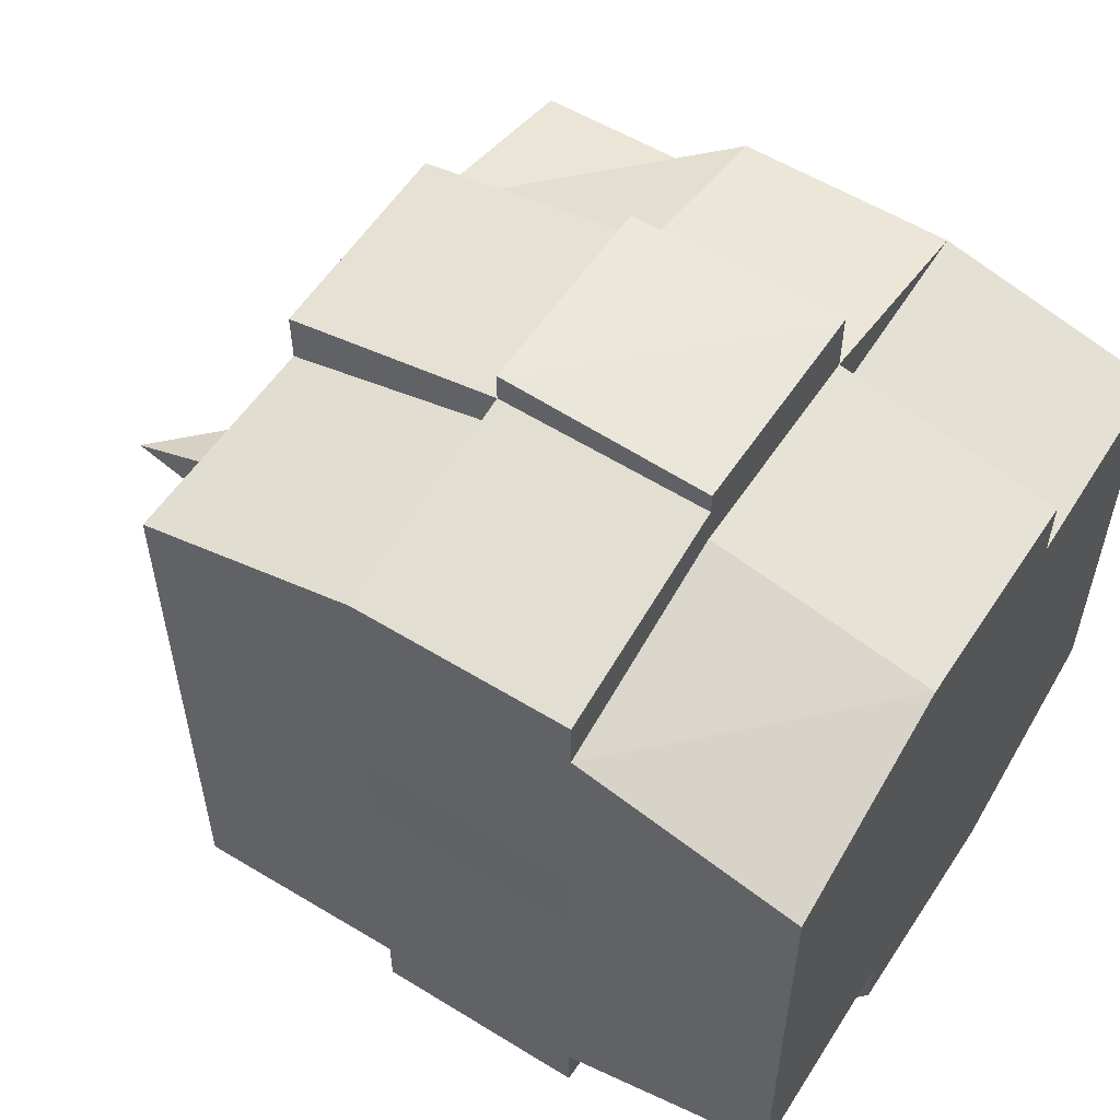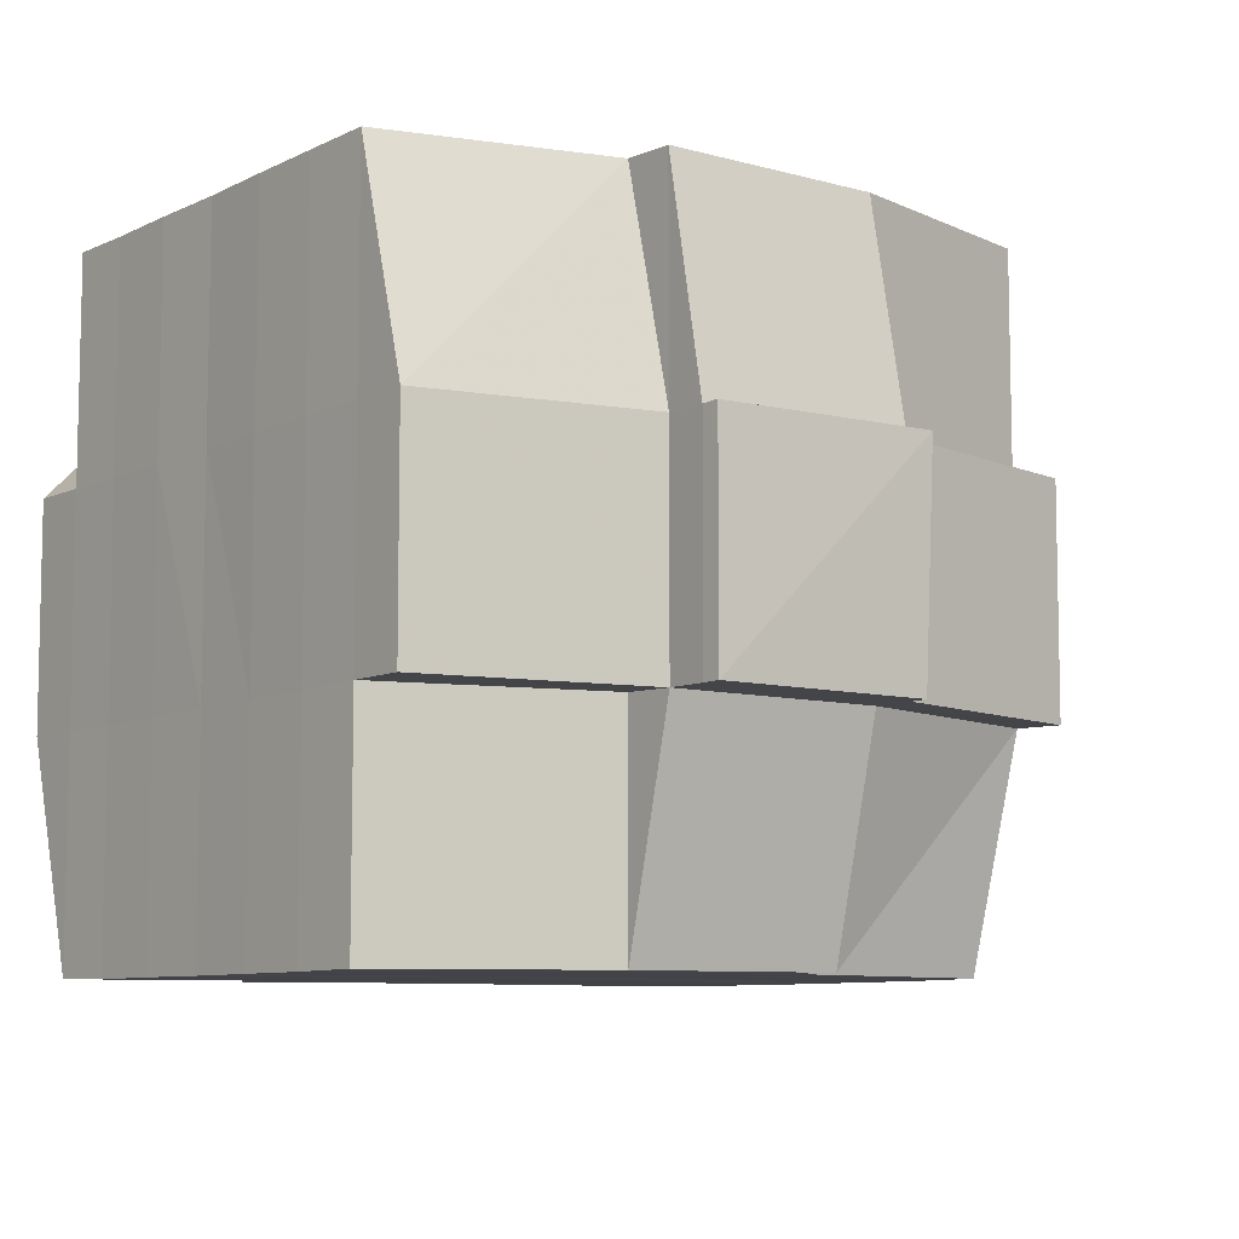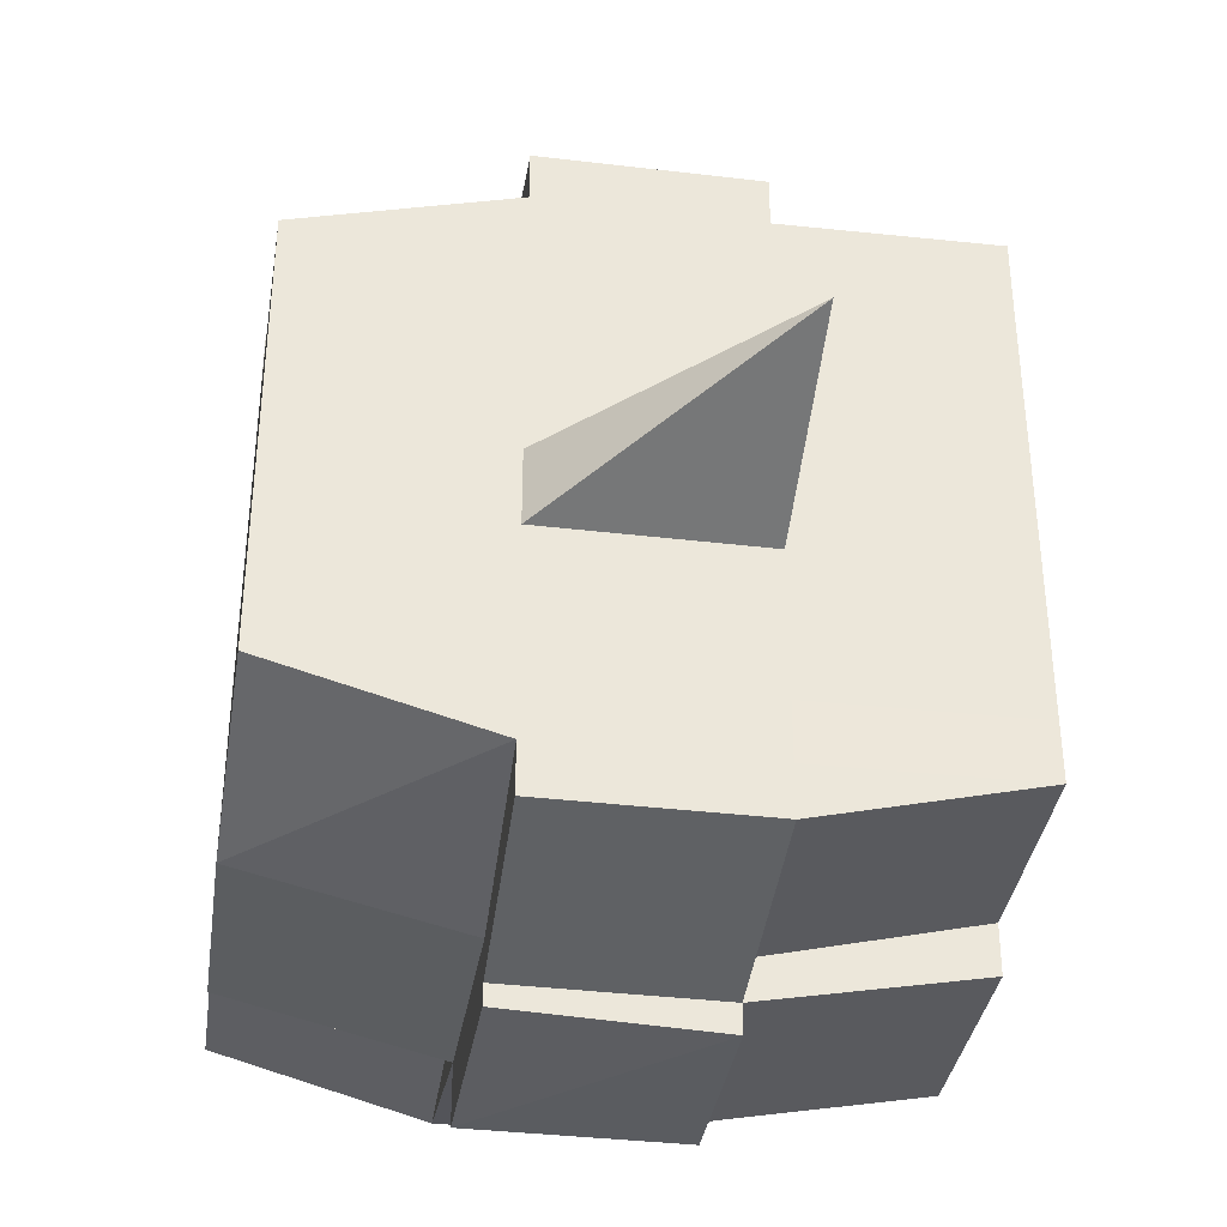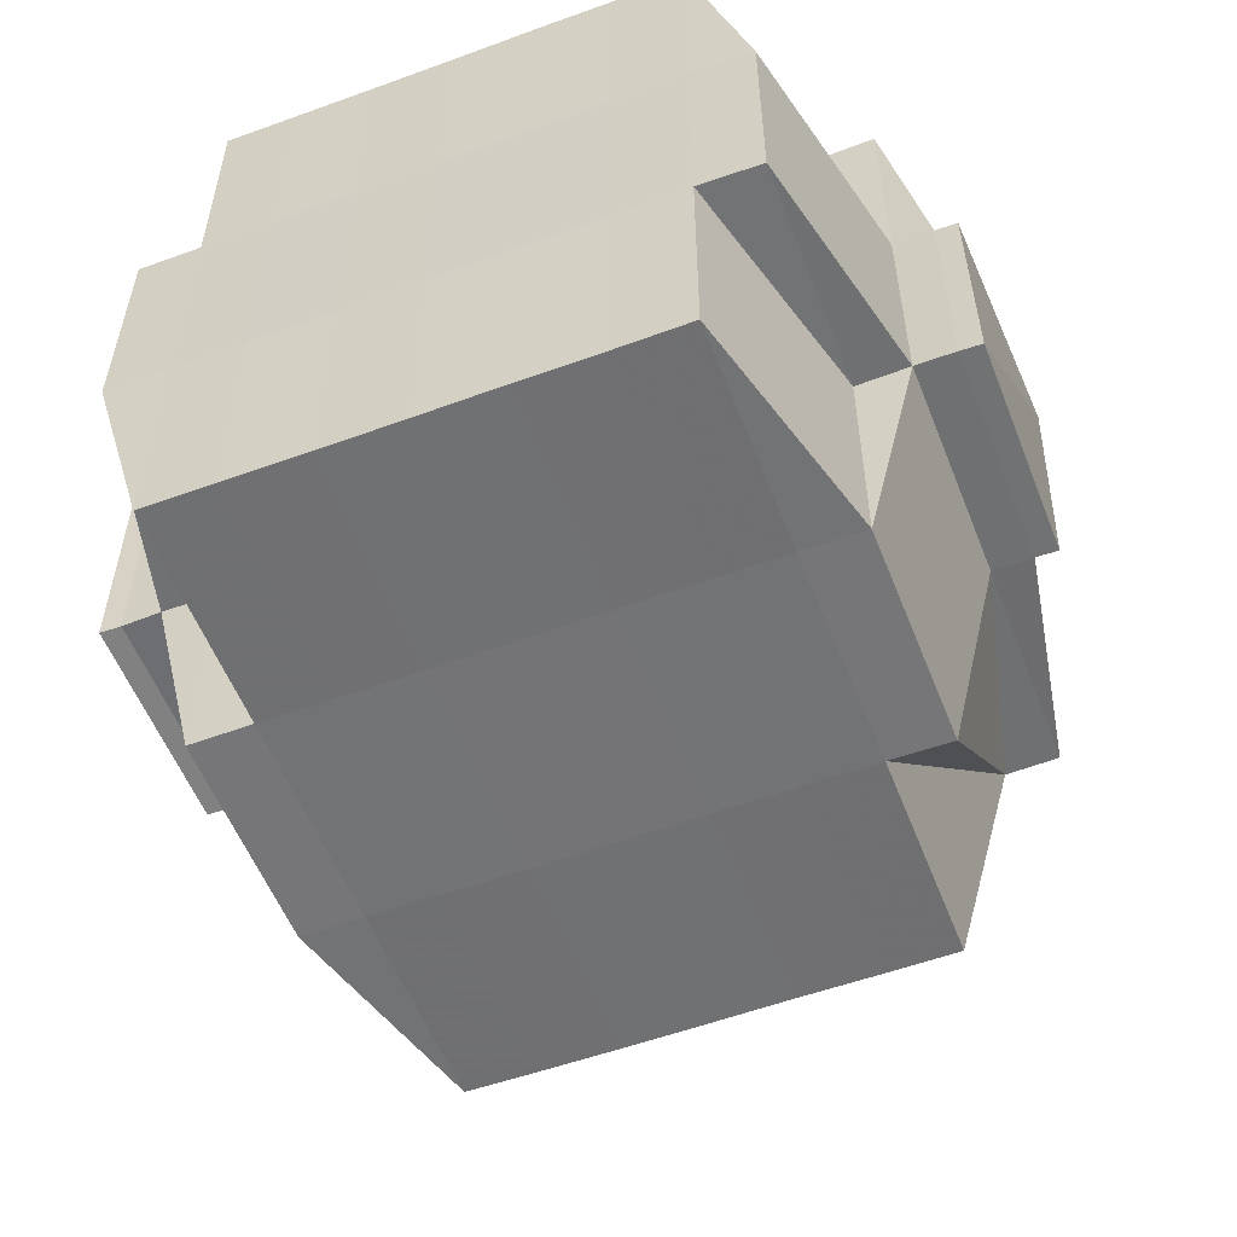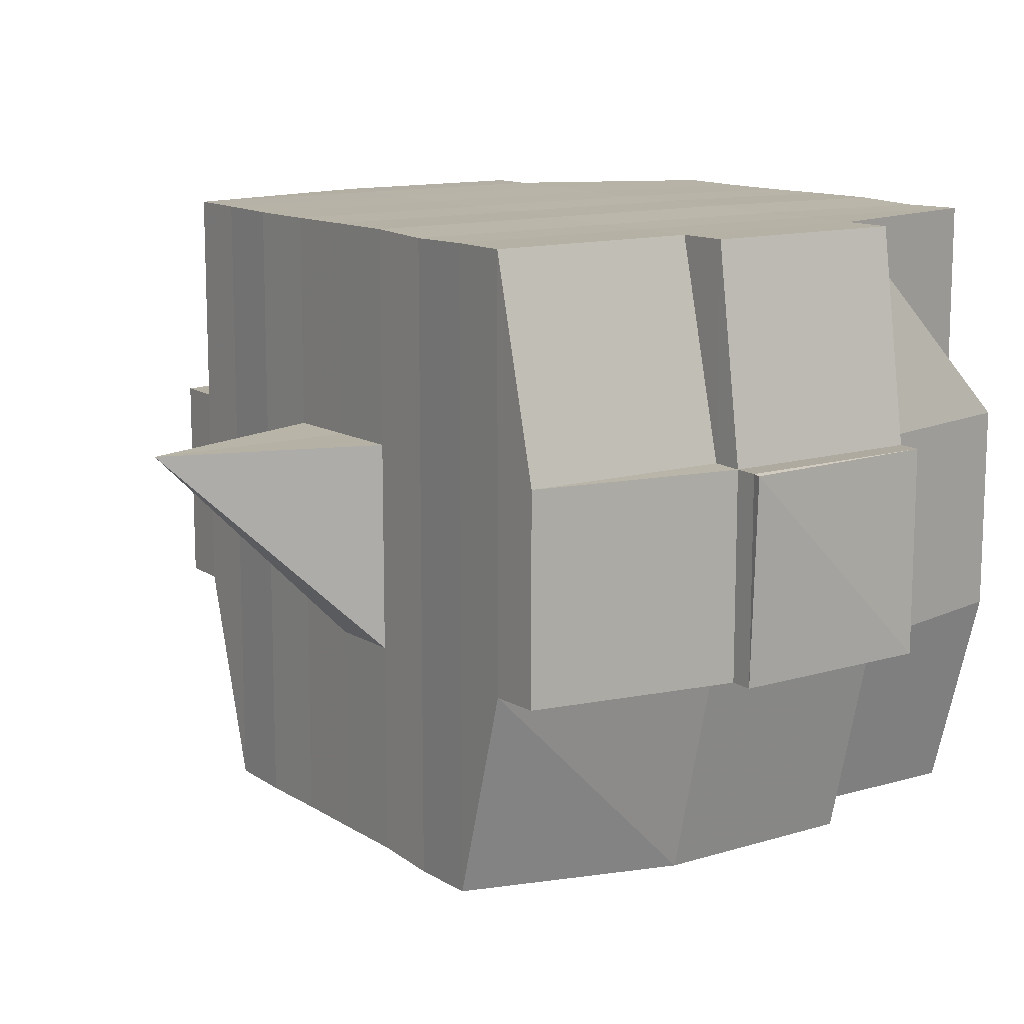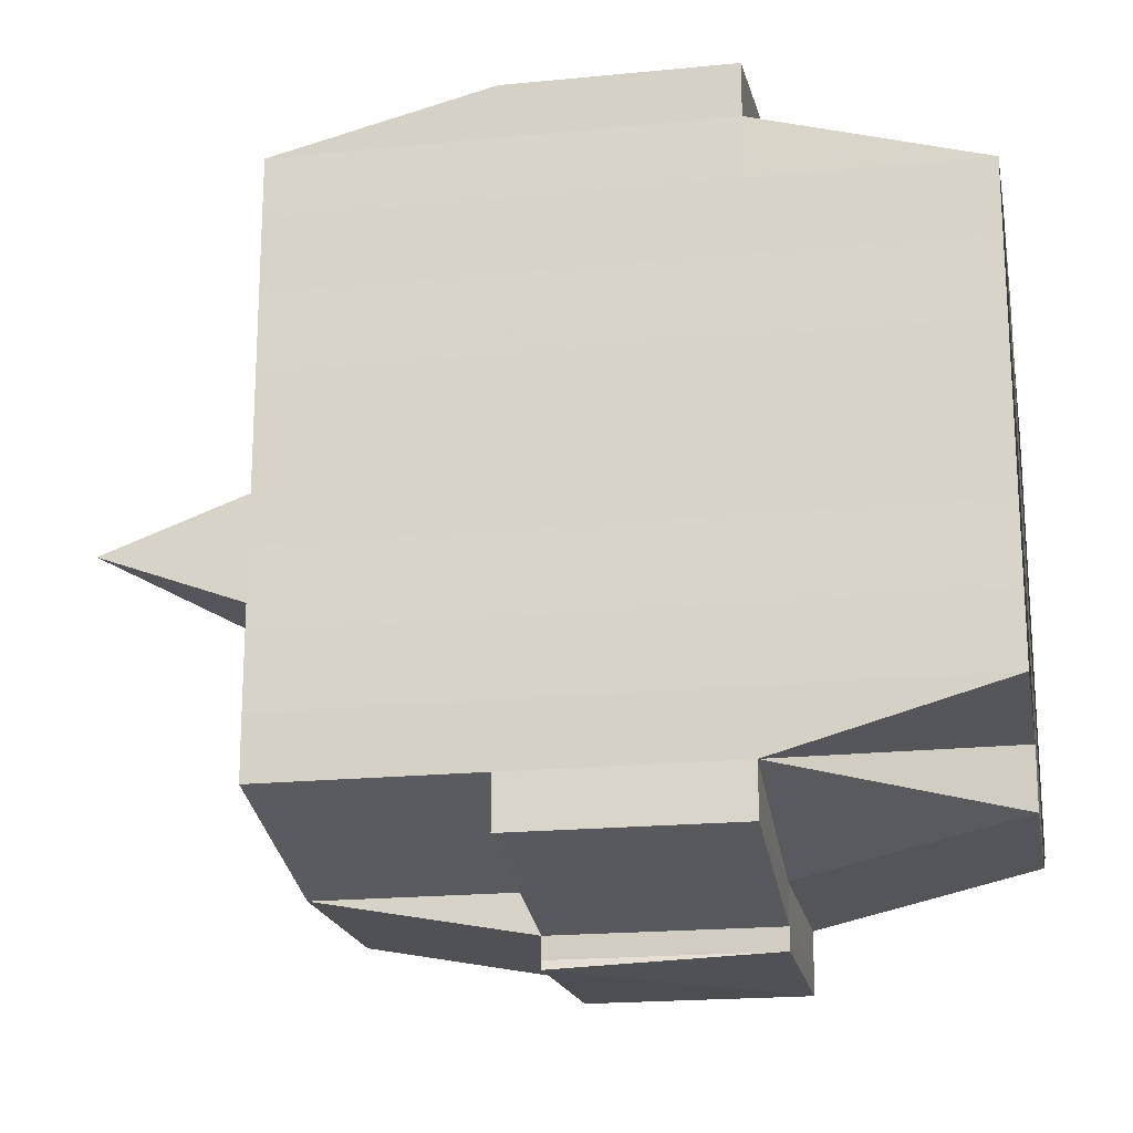
<metadata>
{"format":"obj","ext":"obj","renderer":"f3d","projection":"perspective","resolution":1024,"background":"white","views":[{"elev":56.0,"azim":-147.7,"up":"+Z"},{"elev":-8.2,"azim":-38.0,"up":"+Y"},{"elev":-36.6,"azim":81.5,"up":"+Z"},{"elev":-55.4,"azim":-69.0,"up":"+Y"},{"elev":12.7,"azim":145.2,"up":"+Y"},{"elev":-19.4,"azim":-169.6,"up":"+Z"}]}
</metadata>
<code>
o 912
v 2165 1859 11.09
v 2165 1859 11.09
v 2165 1859 11.09
v 2165 1859 11.09
v 2165 1859 11.09
v 2165 1859 11.09
v 2165 1859 11.09
v 2165 1859 11.09
v 2165 1859 11.09
v 2165 1859 11.09
v 2165 1859 11.09
v 2165 1859 11.09
v 2165 1859 11.09
v 2165 1859 11.08
v 2165 1859 11.09
v 2165 1859 11.09
v 2165 1859 11.09
v 2165 1859 11.08
v 2165 1859 11.09
v 2165 1859 11.08
v 2165 1859 11.08
v 2165 1859 11.09
v 2165 1859 11.08
v 2165 1859 11.08
v 2165 1859 11.08
v 2165 1859 11.08
v 2165 1859 11.08
v 2165 1859 11.08
v 2165 1859 11.08
v 2165 1859 11.08
v 2165 1859 11.08
v 2165 1859 11.07
v 2165 1859 11.08
v 2165 1859 11.08
v 2165 1859 11.08
v 2165 1859 11.08
v 2165 1859 11.08
v 2165 1859 11.07
v 2165 1859 11.07
v 2165 1859 11.07
v 2165 1859 11.07
v 2165 1859 11.07
v 2165 1859 11.07
v 2165 1859 11.07
v 2165 1859 11.07
v 2165 1859 11.07
v 2165 1859 11.07
v 2165 1859 11.08
v 2165 1859 11.07
v 2165 1859 11.07
v 2165 1859 11.07
v 2165 1859 11.07
v 2165 1859 11.07
v 2165 1859 11.07
v 2165 1859 11.06
v 2165 1859 11.07
v 2165 1859 11.07
v 2165 1859 11.07
v 2165 1859 11.06
v 2165 1859 11.06
v 2165 1859 11.06
v 2165 1859 11.06
v 2165 1859 11.06
v 2165 1859 11.06
v 2165 1859 11.07
v 2165 1859 11.06
v 2165 1859 11.06
v 2165 1859 11.06
v 2165 1859 11.06
v 2165 1859 11.06
v 2165 1859 11.06
v 2165 1859 11.06
v 2165 1859 11.06
v 2165 1859 11.06
v 2165 1859 11.05
v 2165 1859 11.06
v 2165 1859 11.05
v 2165 1859 11.05
v 2165 1859 11.05
v 2165 1859 11.05
v 2165 1859 11.05
v 2165 1859 11.05
v 2165 1859 11.05
v 2165 1859 11.06
v 2165 1859 11.05
v 2165 1859 11.05
v 2165 1859 11.05
v 2165 1859 11.05
v 2165 1859 11.05
v 2165 1859 11.05
v 2165 1859 11.05
v 2165 1859 11.05
v 2165 1859 11.05
v 2165 1859 11.05
v 2165 1859 11.05
v 2165 1859 11.05
v 2165 1859 11.05
v 2165 1859 11.05
v 2165 1859 11.05
v 2165 1859 11.05
v 2165 1859 11.05
v 2165 1859 11.06
v 2165 1859 11.05
v 2165 1859 11.05
v 2165 1859 11.05
v 2165 1859 11.05
v 2165 1859 11.05
v 2165 1859 11.05
v 2165 1859 11.05
v 2165 1859 11.05
v 2165 1859 11.05
v 2165 1859 11.06
v 2165 1859 11.05
v 2165 1859 11.06
v 2165 1859 11.06
v 2165 1859 11.06
v 2165 1859 11.06
v 2165 1859 11.06
v 2165 1859 11.06
v 2165 1859 11.06
v 2165 1859 11.06
v 2165 1859 11.06
v 2165 1859 11.06
v 2165 1859 11.07
v 2165 1859 11.06
v 2165 1859 11.06
v 2165 1859 11.06
v 2165 1859 11.06
v 2165 1859 11.07
v 2165 1859 11.07
v 2165 1859 11.07
v 2165 1859 11.07
v 2165 1859 11.07
v 2165 1859 11.07
v 2165 1859 11.07
v 2165 1859 11.07
v 2165 1859 11.07
v 2165 1859 11.07
v 2165 1859 11.07
v 2165 1859 11.08
v 2165 1859 11.07
v 2165 1859 11.07
v 2165 1859 11.07
v 2165 1859 11.08
v 2165 1859 11.08
v 2165 1859 11.08
v 2165 1859 11.08
v 2165 1859 11.08
v 2165 1859 11.08
v 2165 1859 11.09
v 2165 1859 11.08
v 2165 1859 11.08
v 2165 1859 11.08
v 2165 1859 11.08
v 2165 1859 11.08
v 2165 1859 11.08
v 2165 1859 11.08
v 2165 1859 11.08
v 2165 1859 11.08
v 2165 1859 11.08
v 2165 1859 11.08
v 2165 1859 11.08
v 2165 1859 11.08
v 2165 1859 11.09
v 2165 1859 11.08
v 2165 1859 11.09
v 2165 1859 11.09
v 2165 1859 11.09
v 2165 1859 11.09
v 2165 1859 11.09
v 2165 1859 11.09
v 2165 1859 11.09
v 2165 1859 11.09
v 2165 1859 11.09
v 2165 1859 11.08
v 2165 1859 11.09
v 2165 1859 11.09
v 2165 1859 11.09
v 2165 1859 11.09
v 2165 1859 11.09
v 2165 1859 11.09
v 2165 1859 11.09
v 2165 1859 11.09
v 2165 1859 11.08
v 2165 1859 11.09
v 2165 1859 11.08
v 2165 1859 11.09
v 2165 1859 11.09
v 2165 1859 11.09
v 2165 1859 11.09
v 2165 1859 11.08
v 2165 1859 11.08
v 2165 1859 11.08
v 2165 1859 11.08
v 2165 1859 11.08
v 2165 1859 11.08
v 2165 1859 11.08
v 2165 1859 11.08
v 2165 1859 11.08
v 2165 1859 11.08
v 2165 1859 11.08
v 2165 1859 11.08
v 2165 1859 11.07
v 2165 1859 11.08
v 2165 1859 11.08
v 2165 1859 11.08
v 2165 1859 11.07
v 2165 1859 11.07
v 2165 1859 11.07
v 2165 1859 11.07
v 2165 1859 11.08
v 2165 1859 11.07
v 2165 1859 11.07
v 2165 1859 11.07
v 2165 1859 11.07
v 2165 1859 11.07
v 2165 1859 11.07
v 2165 1859 11.06
v 2165 1859 11.07
v 2165 1859 11.07
v 2165 1859 11.07
v 2165 1859 11.06
v 2165 1859 11.06
v 2165 1859 11.06
v 2165 1859 11.06
v 2165 1859 11.07
v 2165 1859 11.06
v 2165 1859 11.06
v 2165 1859 11.06
v 2165 1859 11.06
v 2165 1859 11.06
v 2165 1859 11.06
v 2165 1859 11.06
v 2165 1859 11.06
v 2165 1859 11.05
v 2165 1859 11.06
v 2165 1859 11.06
v 2165 1859 11.06
v 2165 1859 11.06
v 2165 1859 11.06
v 2165 1859 11.06
v 2165 1859 11.05
v 2165 1859 11.06
v 2165 1859 11.06
v 2165 1859 11.06
v 2165 1859 11.06
v 2165 1859 11.06
v 2165 1859 11.06
v 2165 1859 11.05
v 2165 1859 11.05
v 2165 1859 11.05
v 2165 1859 11.05
v 2165 1859 11.05
v 2165 1859 11.05
v 2165 1859 11.05
v 2165 1859 11.06
v 2165 1859 11.05
v 2165 1859 11.06
v 2165 1859 11.06
v 2165 1859 11.06
v 2165 1859 11.05
v 2165 1859 11.06
v 2165 1859 11.06
v 2165 1859 11.06
v 2165 1859 11.06
v 2165 1859 11.07
v 2165 1859 11.07
v 2165 1859 11.07
v 2165 1859 11.07
v 2165 1859 11.07
v 2165 1859 11.07
v 2165 1859 11.06
v 2165 1859 11.06
v 2165 1859 11.07
v 2165 1859 11.07
v 2165 1859 11.07
v 2165 1859 11.07
v 2165 1859 11.07
v 2165 1859 11.07
v 2165 1859 11.07
v 2165 1859 11.07
v 2165 1859 11.07
v 2165 1859 11.07
v 2165 1859 11.08
v 2165 1859 11.08
v 2165 1859 11.08
v 2165 1859 11.08
v 2165 1859 11.08
v 2165 1859 11.08
v 2165 1859 11.08
v 2165 1859 11.09
v 2165 1859 11.09
v 2165 1859 11.09
v 2165 1859 11.09
v 2165 1859 11.09
v 2165 1859 11.09
v 2165 1859 11.09
v 2165 1859 11.08
v 2165 1859 11.08
v 2165 1859 11.08
v 2165 1859 11.08
v 2165 1859 11.08
v 2165 1859 11.08
v 2165 1859 11.08
v 2165 1859 11.08
v 2165 1859 11.09
v 2165 1859 11.09
v 2165 1859 11.09
v 2165 1859 11.09
v 2165 1859 11.09
v 2165 1859 11.09
v 2165 1859 11.09
v 2165 1859 11.07
v 2165 1859 11.07
v 2165 1859 11.07
v 2165 1859 11.07
v 2165 1859 11.07
v 2165 1859 11.06
v 2165 1859 11.06
v 2165 1859 11.06
v 2165 1859 11.05
v 2165 1859 11.05
v 2165 1859 11.06
v 2165 1859 11.05
v 2165 1859 11.05
v 2165 1859 11.05
v 2165 1859 11.05
v 2165 1859 11.05
f 1 2 3
f 4 5 3
f 6 7 1
f 8 9 5
f 10 11 9
f 12 13 8
f 13 14 15
f 16 12 17
f 10 18 19
f 18 20 11
f 21 18 22
f 23 24 18
f 24 25 26
f 27 26 18
f 18 26 28
f 26 29 28
f 29 30 28
f 26 31 29
f 25 32 31
f 33 31 26
f 28 30 34
f 29 35 30
f 31 35 29
f 35 36 37
f 31 38 35
f 39 38 31
f 32 40 38
f 41 42 39
f 42 43 44
f 44 45 38
f 40 46 45
f 38 47 35
f 38 45 47
f 35 47 48
f 47 49 36
f 45 50 47
f 50 51 49
f 47 50 52
f 45 53 50
f 54 53 45
f 46 55 53
f 53 56 50
f 56 57 51
f 50 56 58
f 53 59 56
f 55 60 59
f 61 59 53
f 60 62 63
f 59 64 56
f 56 64 65
f 59 63 64
f 66 63 59
f 64 67 57
f 63 68 64
f 68 69 67
f 64 68 70
f 68 71 69
f 63 72 68
f 73 72 63
f 72 74 68
f 73 75 76
f 77 78 71
f 79 80 75
f 81 80 82
f 83 82 84
f 85 86 78
f 87 88 86
f 89 90 85
f 91 92 88
f 90 92 93
f 94 93 95
f 96 89 97
f 98 91 99
f 100 98 101
f 102 100 74
f 99 103 104
f 105 106 103
f 107 105 108
f 109 107 110
f 110 99 111
f 110 104 112
f 113 110 114
f 74 110 115
f 115 110 116
f 74 115 117
f 115 116 118
f 117 115 118
f 118 112 119
f 118 119 120
f 121 122 117
f 117 118 123
f 123 120 124
f 123 118 125
f 126 117 123
f 127 117 126
f 128 121 126
f 126 123 129
f 129 124 130
f 129 123 131
f 132 126 129
f 70 126 132
f 133 128 132
f 132 129 134
f 134 130 135
f 134 129 136
f 137 132 134
f 65 132 137
f 138 133 137
f 137 134 139
f 139 135 140
f 139 134 141
f 142 137 139
f 58 137 142
f 143 138 142
f 142 139 144
f 144 140 145
f 144 139 146
f 147 145 148
f 149 148 150
f 151 152 150
f 153 154 152
f 155 156 149
f 157 144 156
f 158 144 157
f 158 142 144
f 52 142 158
f 159 158 157
f 48 158 159
f 160 143 158
f 161 160 159
f 159 162 163
f 34 163 164
f 34 159 165
f 30 159 34
f 28 34 166
f 166 164 167
f 166 34 168
f 169 167 170
f 169 166 171
f 172 166 173
f 174 175 166
f 171 176 177
f 178 179 169
f 180 178 181
f 182 183 176
f 182 184 183
f 185 186 182
f 7 185 187
f 168 182 187
f 187 188 2
f 189 190 188
f 191 192 190
f 193 191 182
f 194 193 182
f 194 195 193
f 193 196 191
f 195 196 193
f 197 195 198
f 196 199 184
f 200 201 195
f 195 202 196
f 146 202 195
f 201 203 202
f 202 204 196
f 196 204 205
f 204 206 199
f 202 207 204
f 141 207 202
f 203 208 207
f 207 209 204
f 209 210 206
f 204 209 211
f 207 212 209
f 136 212 207
f 208 213 212
f 212 214 209
f 214 215 210
f 209 214 216
f 212 217 214
f 131 217 212
f 213 218 217
f 217 219 214
f 219 220 215
f 214 219 221
f 217 222 219
f 218 223 222
f 125 222 217
f 222 224 219
f 224 225 220
f 219 224 226
f 222 227 224
f 228 227 222
f 227 229 224
f 229 230 225
f 224 229 231
f 228 232 233
f 234 235 232
f 236 235 237
f 238 237 239
f 240 241 229
f 241 242 243
f 244 243 229
f 229 243 245
f 243 246 245
f 245 246 247
f 245 247 248
f 243 249 246
f 111 249 243
f 242 250 249
f 250 251 252
f 108 252 249
f 251 253 254
f 249 254 255
f 249 255 256
f 252 95 257
f 258 257 259
f 258 259 260
f 261 97 258
f 262 96 258
f 263 260 264
f 263 258 66
f 246 258 263
f 247 246 263
f 247 263 265
f 265 263 61
f 265 264 266
f 248 247 265
f 248 265 267
f 267 265 54
f 267 266 268
f 269 268 270
f 271 248 267
f 231 248 271
f 272 273 248
f 274 272 271
f 271 275 276
f 277 276 278
f 226 271 277
f 277 271 279
f 280 274 277
f 221 277 281
f 282 280 281
f 281 277 283
f 283 270 284
f 281 283 285
f 285 283 33
f 285 284 286
f 287 281 285
f 216 281 287
f 288 282 287
f 287 285 289
f 289 285 27
f 289 286 290
f 291 290 292
f 293 292 294
f 295 296 294
f 297 298 296
f 299 300 293
f 301 289 300
f 302 289 301
f 191 302 301
f 302 287 289
f 211 287 302
f 303 302 304
f 305 288 302
f 306 307 308
f 307 309 310
f 306 311 312
f 313 314 315
f 316 317 314
f 318 319 320
f 321 322 323
f 324 325 326
f 326 327 328

</code>
